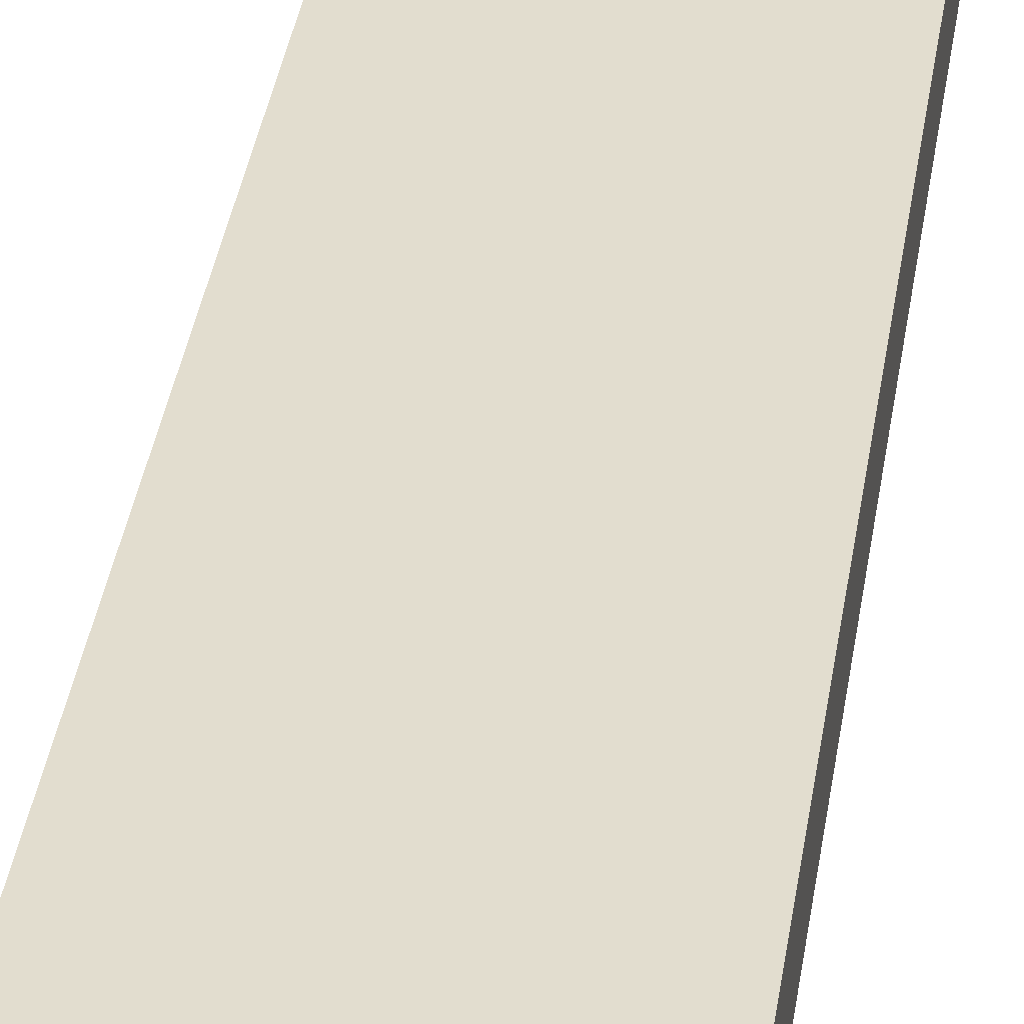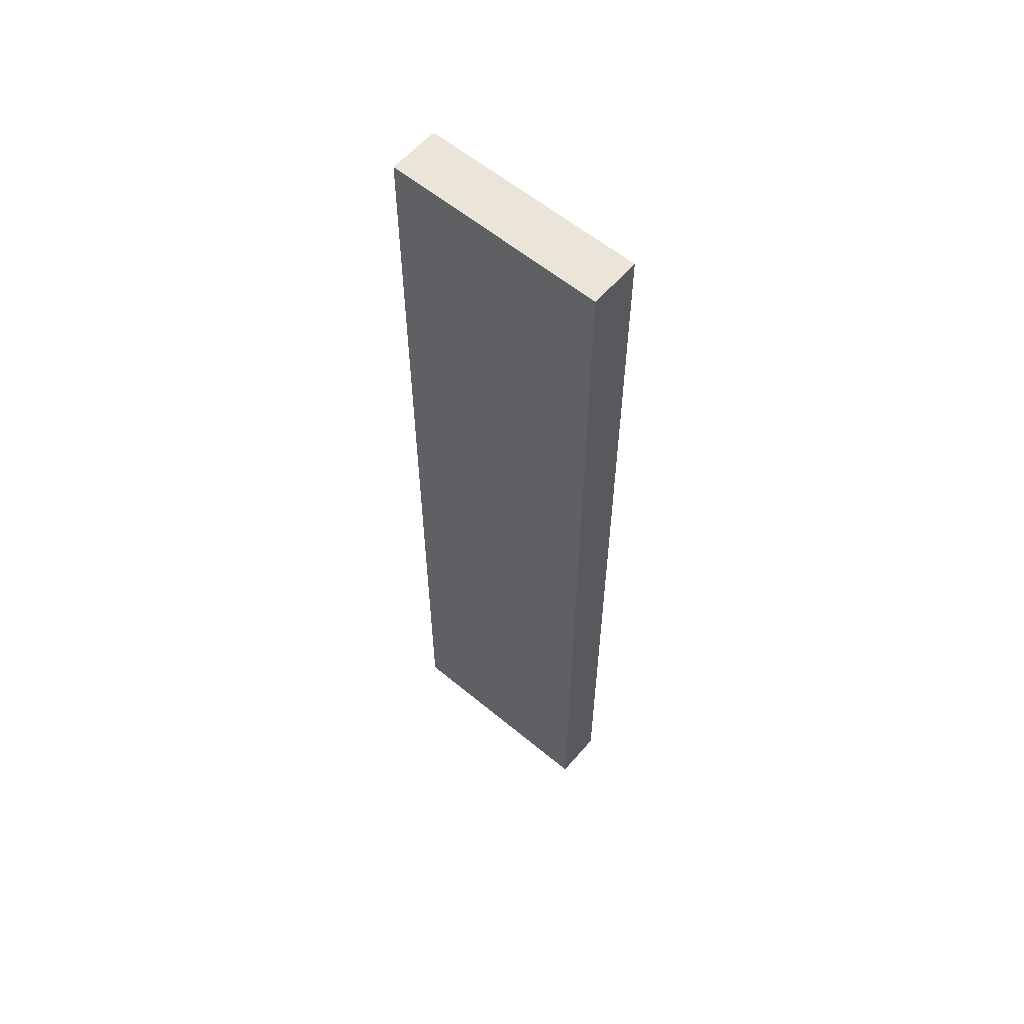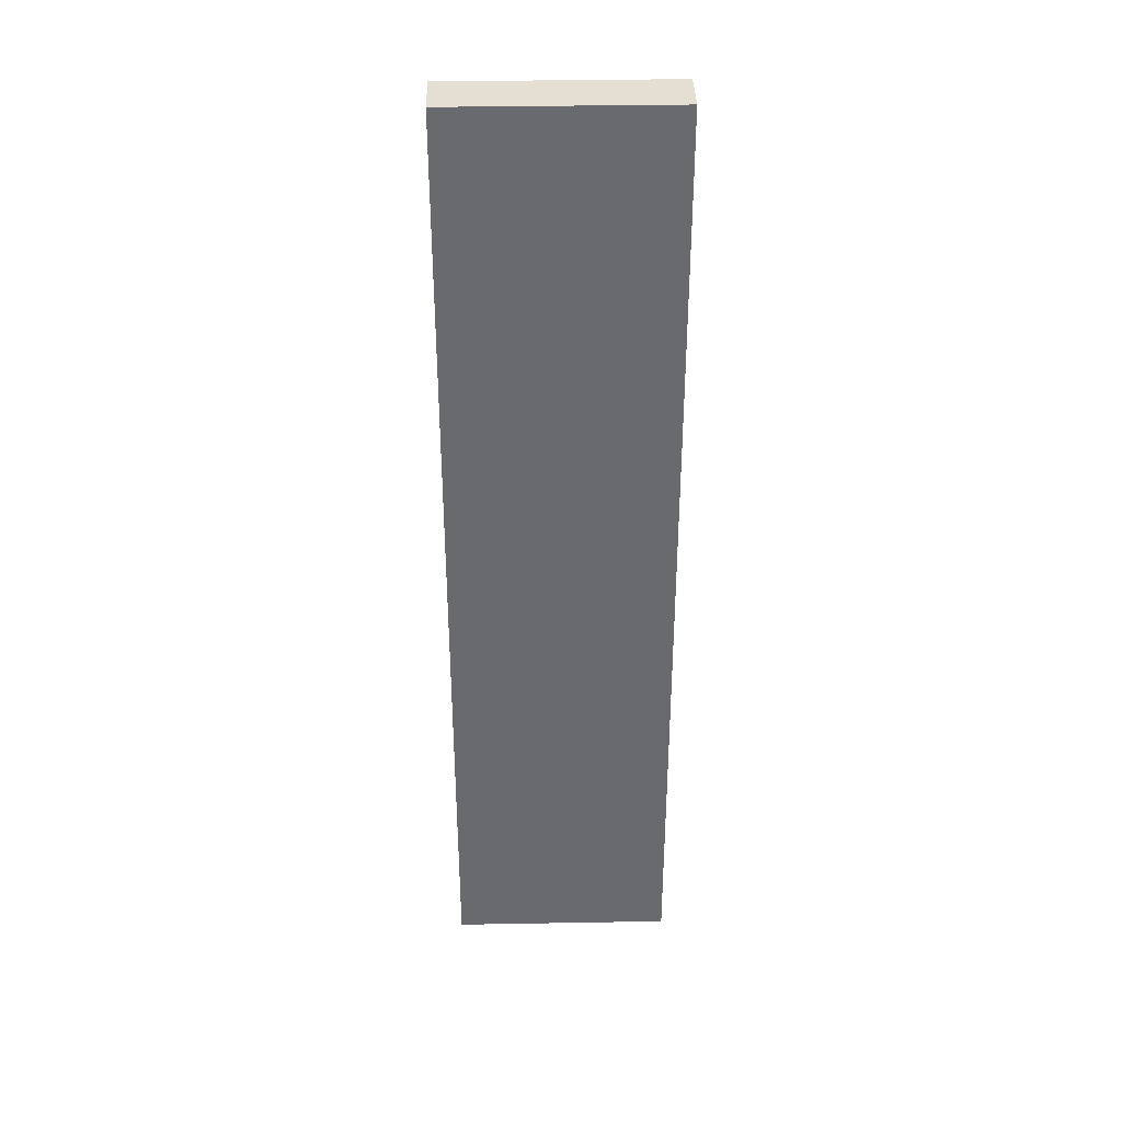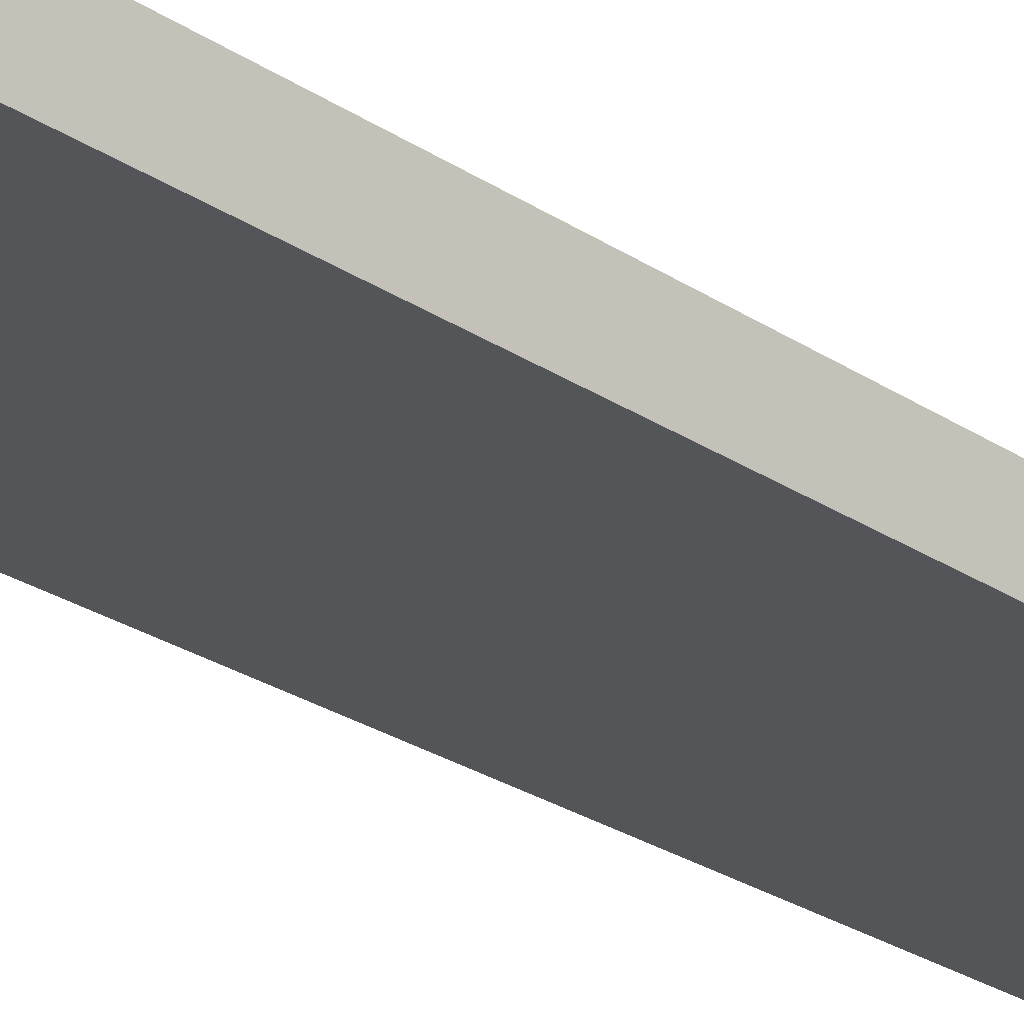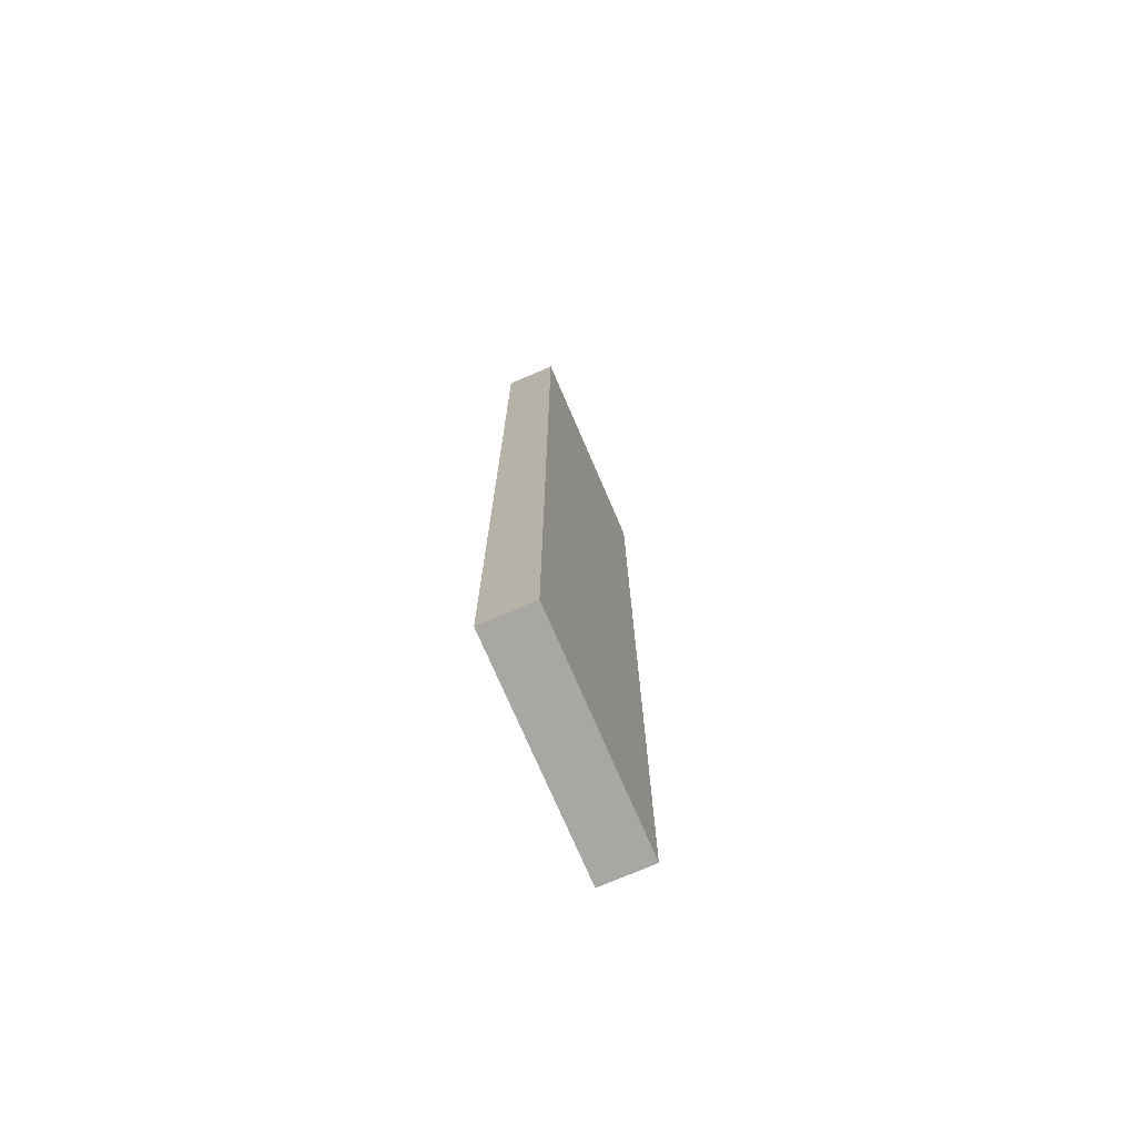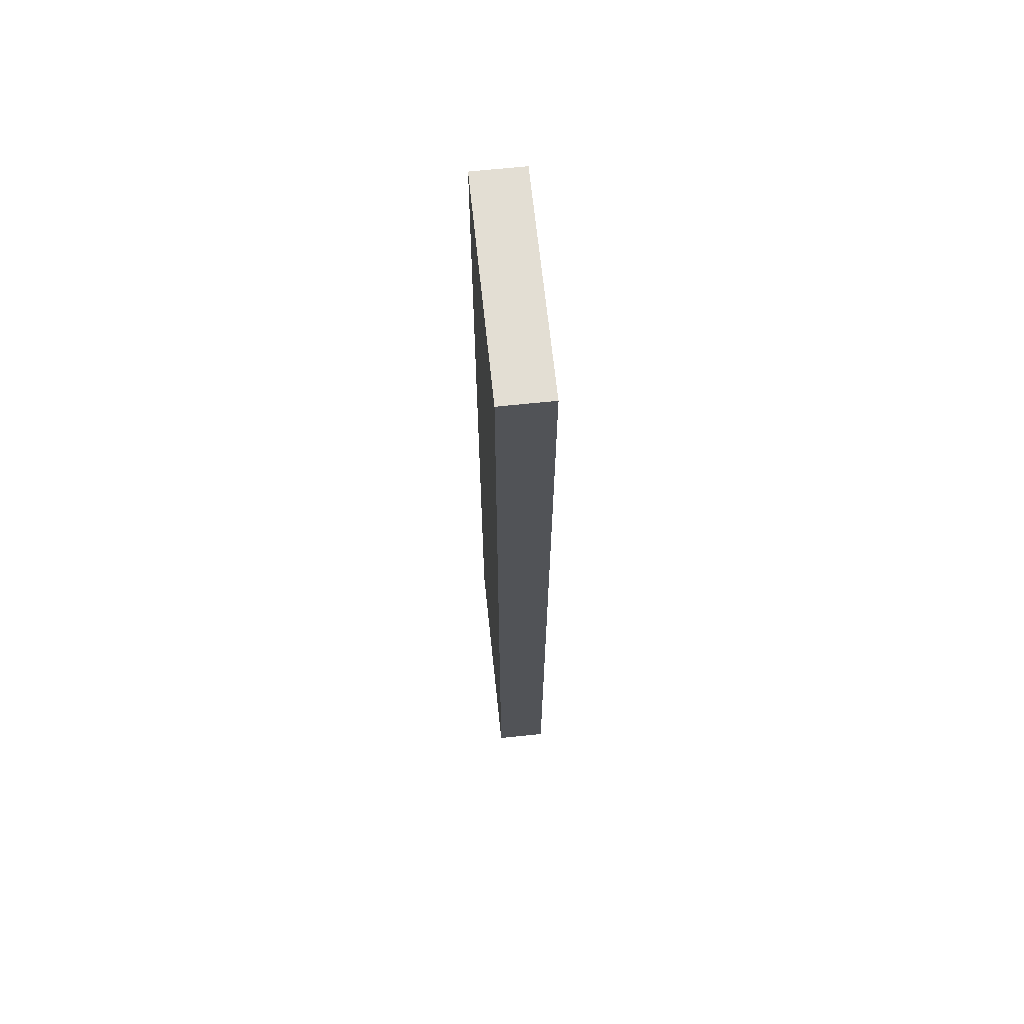
<metadata>
{"format":"obj","ext":"obj","renderer":"f3d","projection":"perspective","resolution":1024,"background":"white","views":[{"elev":35.0,"azim":-171.9,"up":"+Y"},{"elev":59.1,"azim":-139.5,"up":"+Z"},{"elev":37.0,"azim":-1.3,"up":"+Z"},{"elev":-24.8,"azim":-137.8,"up":"+Y"},{"elev":-74.4,"azim":-66.7,"up":"+Z"},{"elev":67.2,"azim":84.0,"up":"+Z"}]}
</metadata>
<code>
o mesh134/mesh134-geometry#mesh134-geometry
v 0.3022 -0.1978 0.4032
v 0.3075 -0.1978 0.4265
v 0.3075 -0.1978 0.4032
v 0.3022 -0.1978 0.4265
v 0.3075 -0.1991 0.4032
v 0.3022 -0.1991 0.4265
v 0.3075 -0.1991 0.4265
v 0.3022 -0.1991 0.4032
f 1 2 3
f 2 1 4
f 3 2 1
f 4 1 2
f 2 5 3
f 3 5 2
f 5 1 3
f 3 1 5
f 1 6 4
f 4 6 1
f 6 2 4
f 4 2 6
f 5 2 7
f 7 2 5
f 1 5 8
f 8 5 1
f 6 1 8
f 8 1 6
f 2 6 7
f 7 6 2
f 6 5 7
f 7 5 6
f 5 6 8
f 8 6 5

</code>
